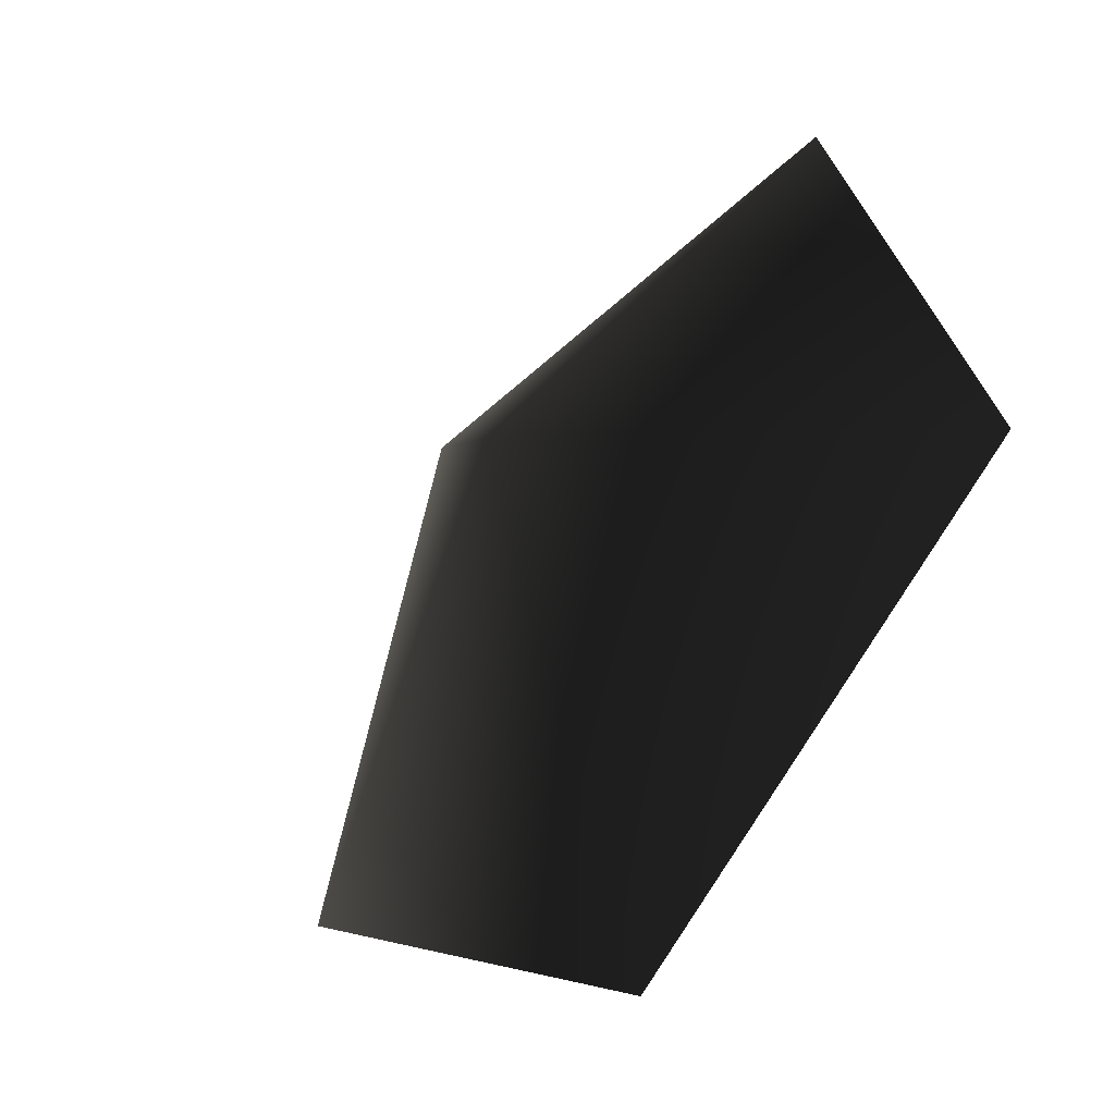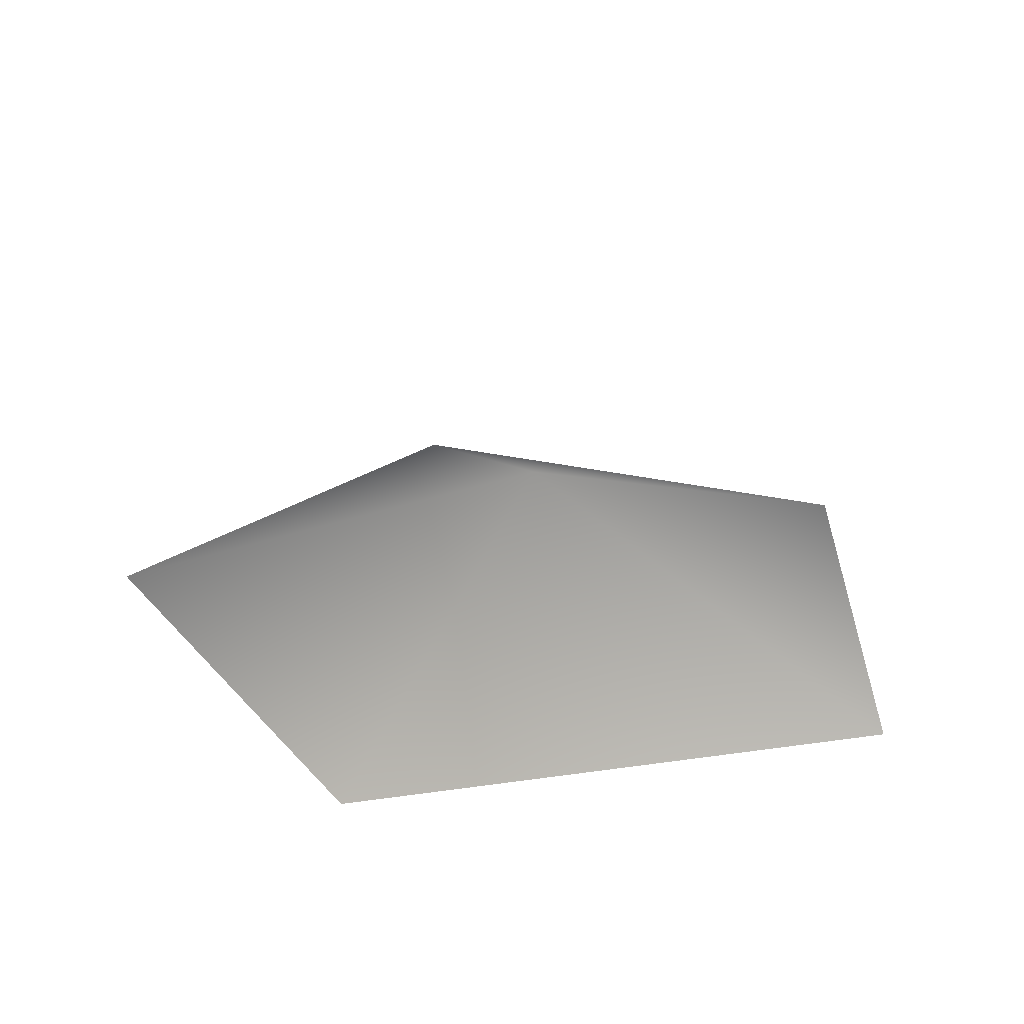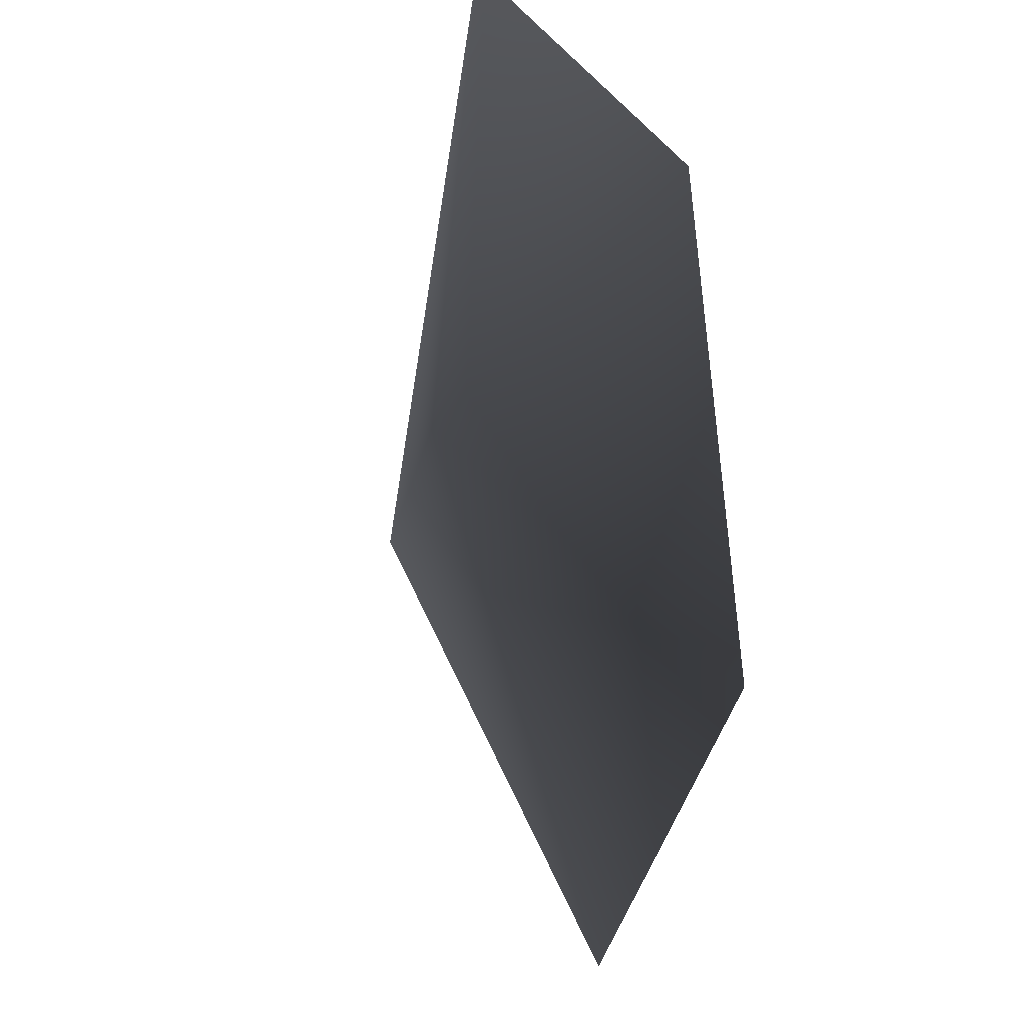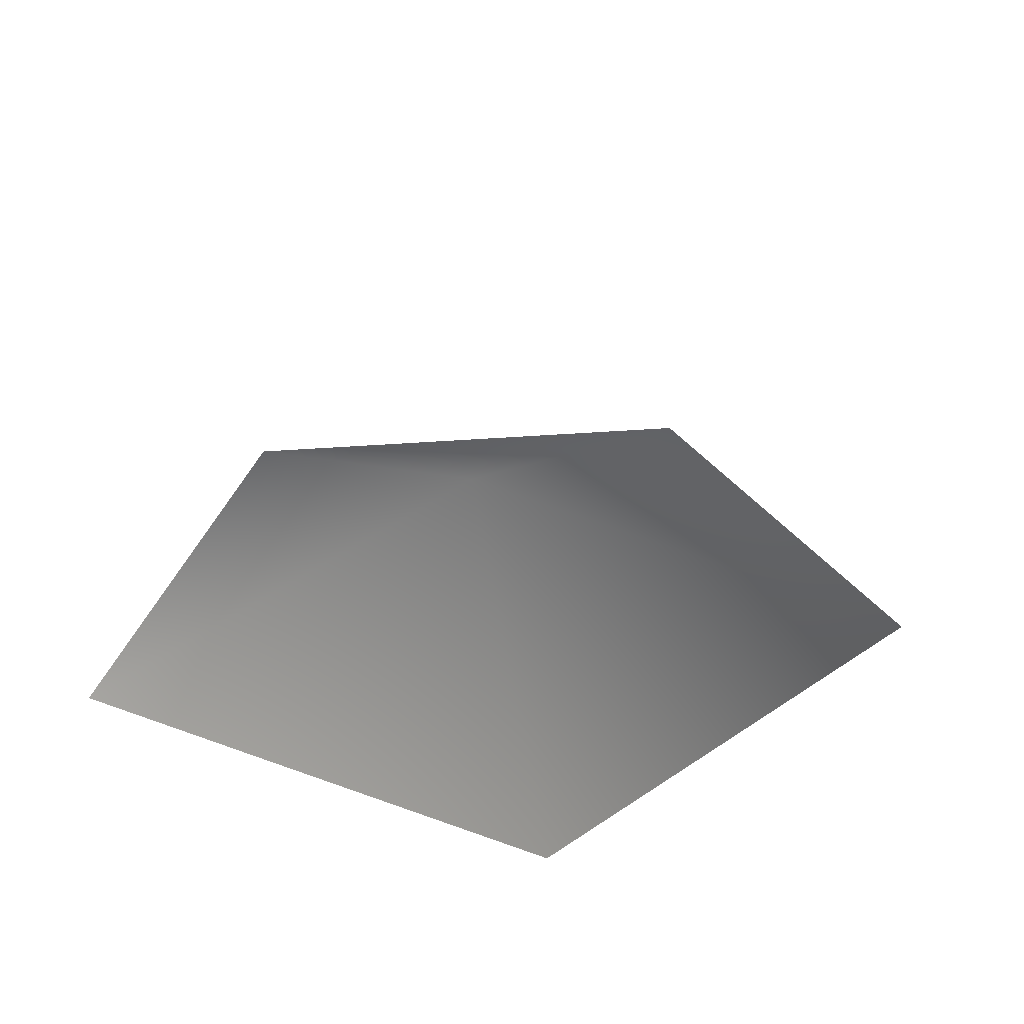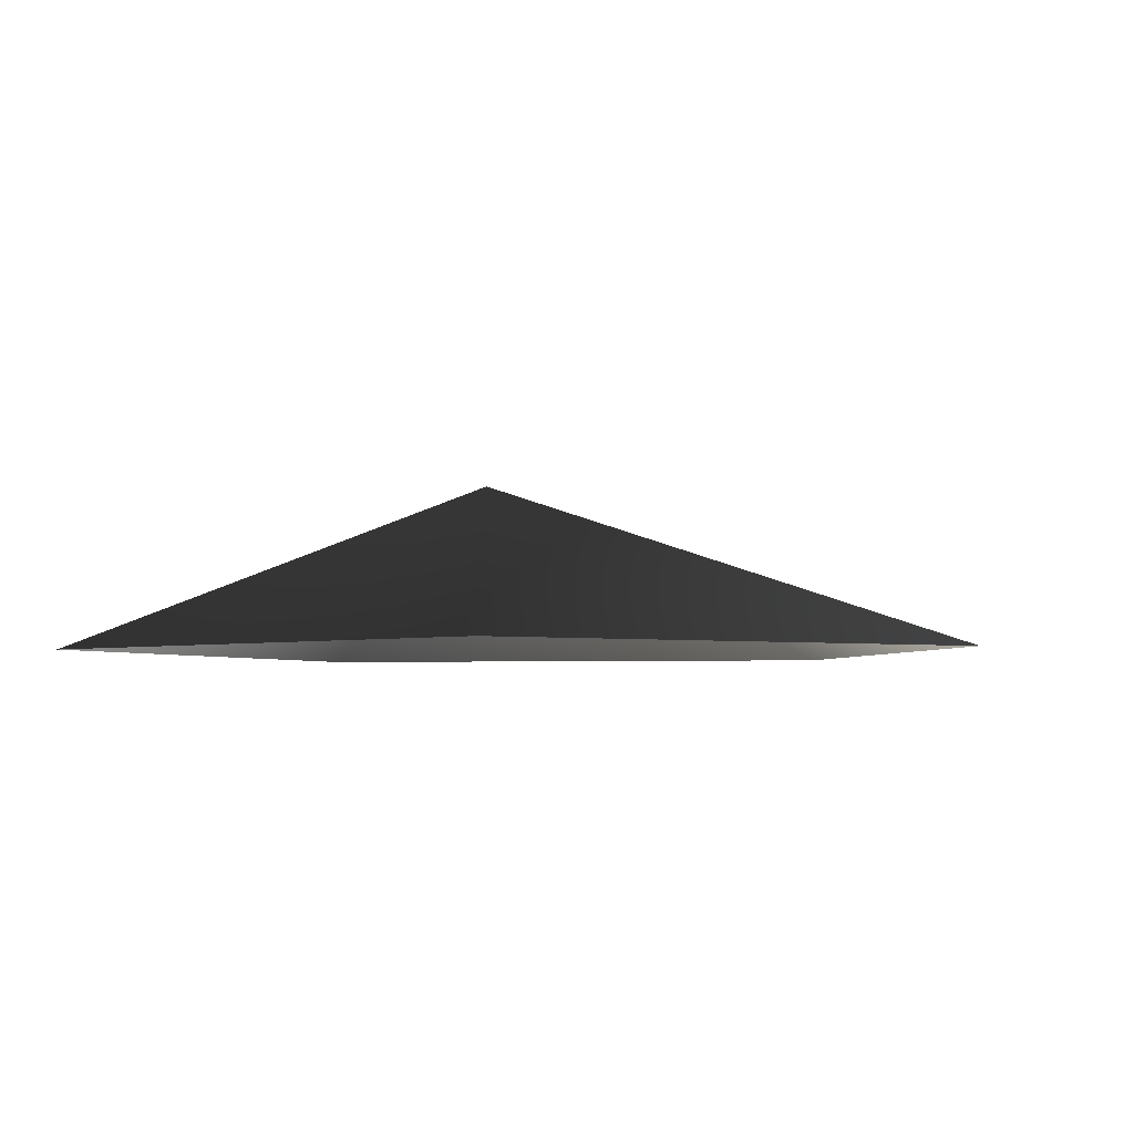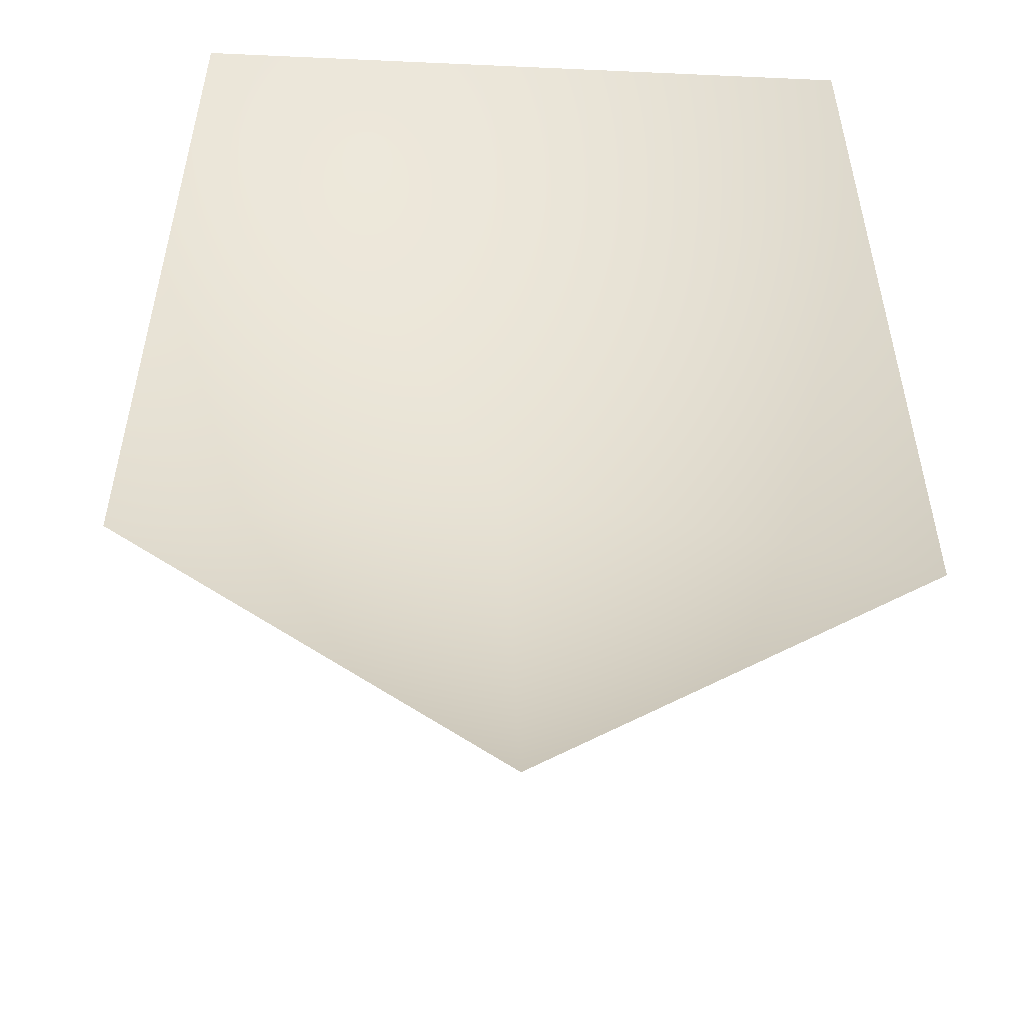
<metadata>
{"format":"obj","ext":"obj","renderer":"f3d","projection":"perspective","resolution":1024,"background":"white","views":[{"elev":-45.3,"azim":47.4,"up":"+Y"},{"elev":23.9,"azim":166.2,"up":"+Z"},{"elev":-12.3,"azim":113.9,"up":"+Y"},{"elev":29.5,"azim":-151.0,"up":"+Z"},{"elev":-3.8,"azim":-65.0,"up":"+Z"},{"elev":38.2,"azim":5.3,"up":"+Y"}]}
</metadata>
<code>
v -1.788 -0.4877 -2.473
v -0.006085 0.3825 -1.752
v 0.007751 -1.788 -2.473
v -1.148 1.788 -2.473
v 1.127 1.788 -2.473
v 1.788 -0.4876 -2.473
g Plant.055_38050_278
f 1 3 2
f 2 4 1
f 4 2 5
f 5 2 6
f 2 3 6

</code>
